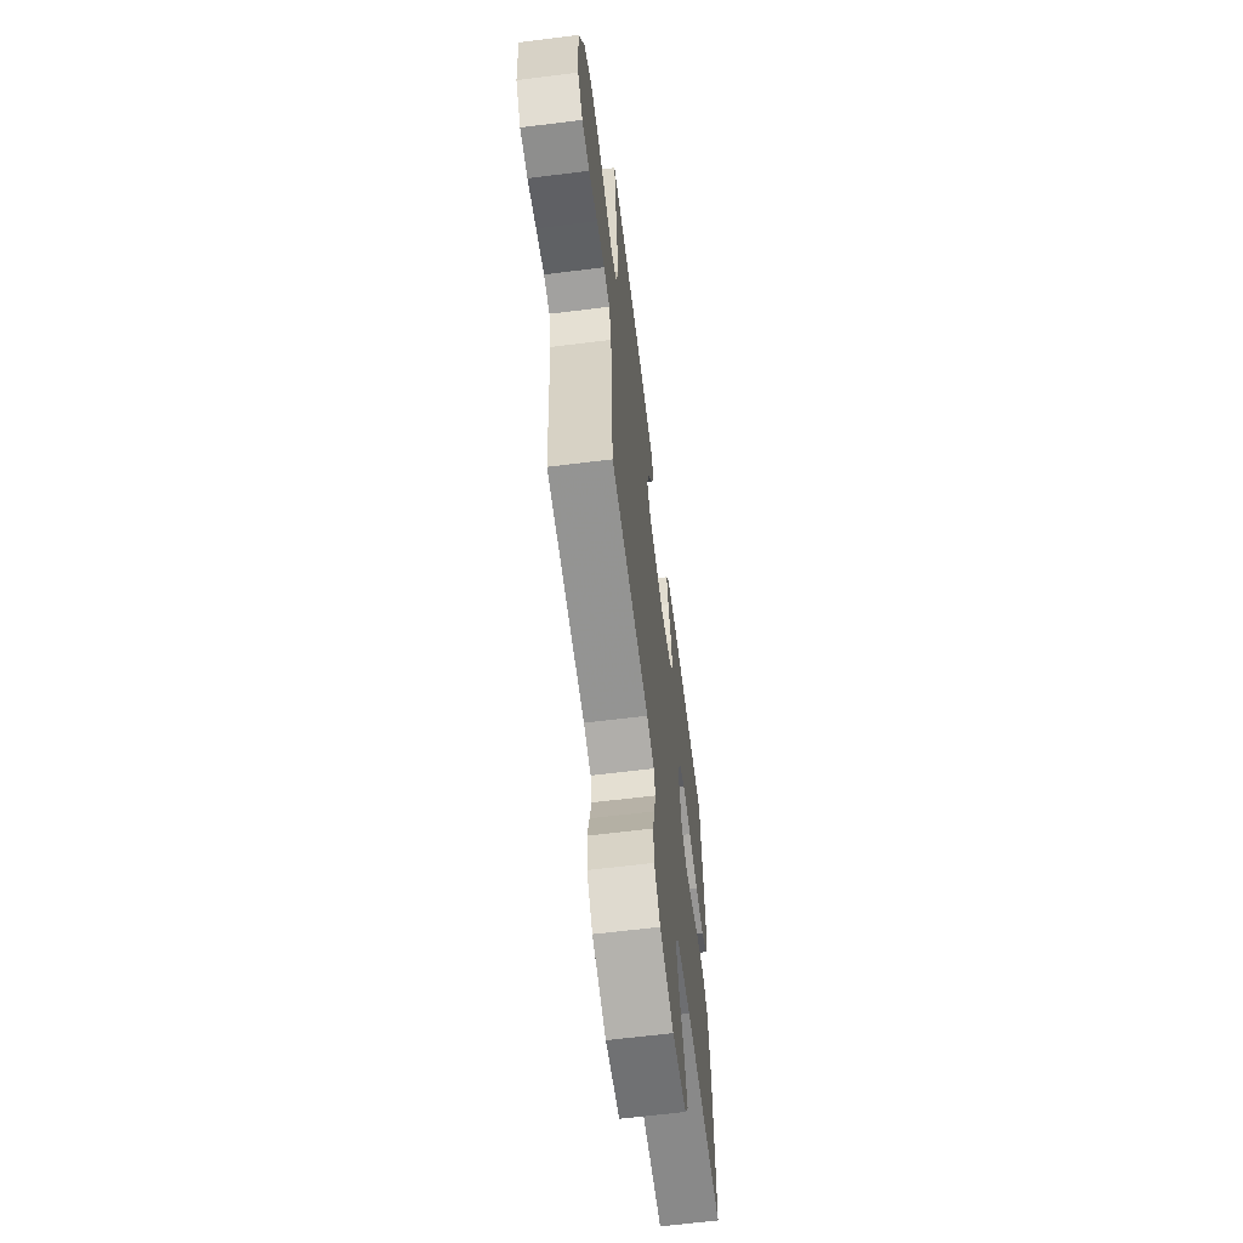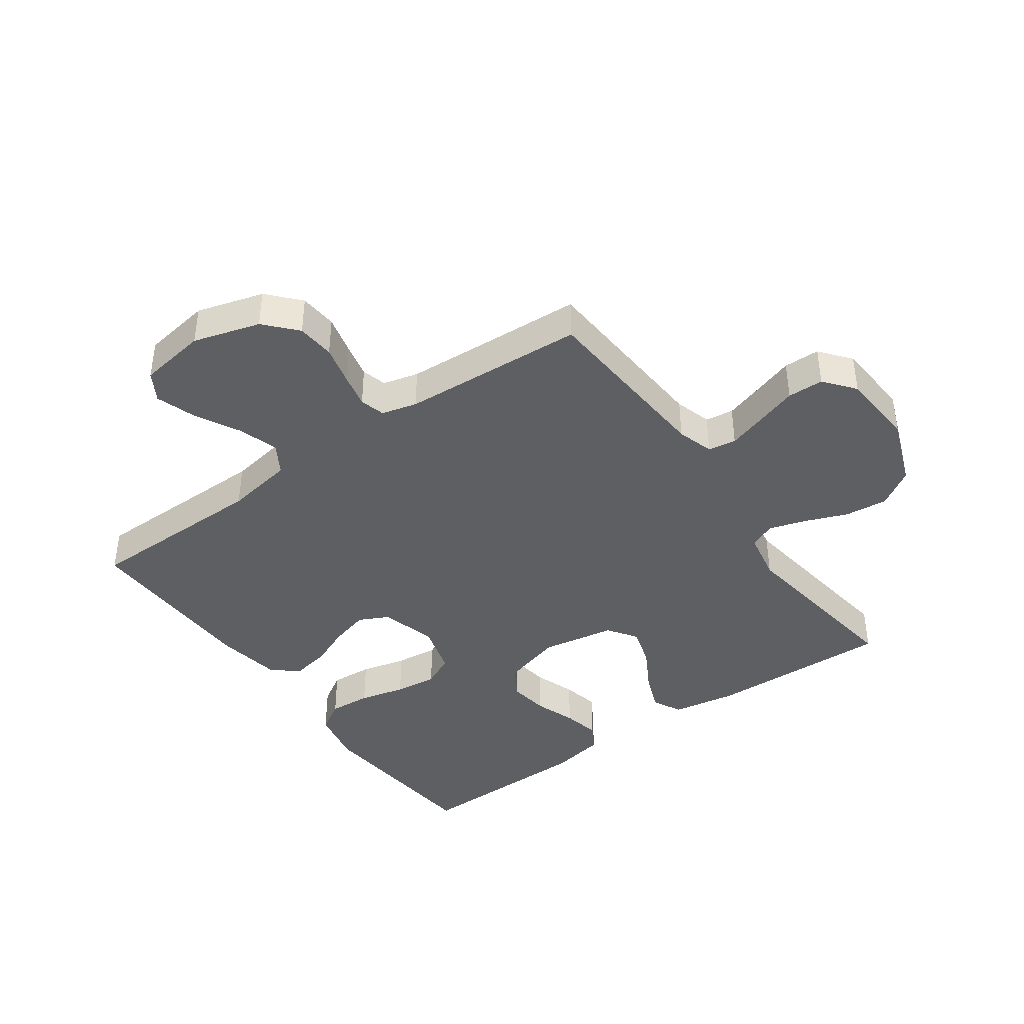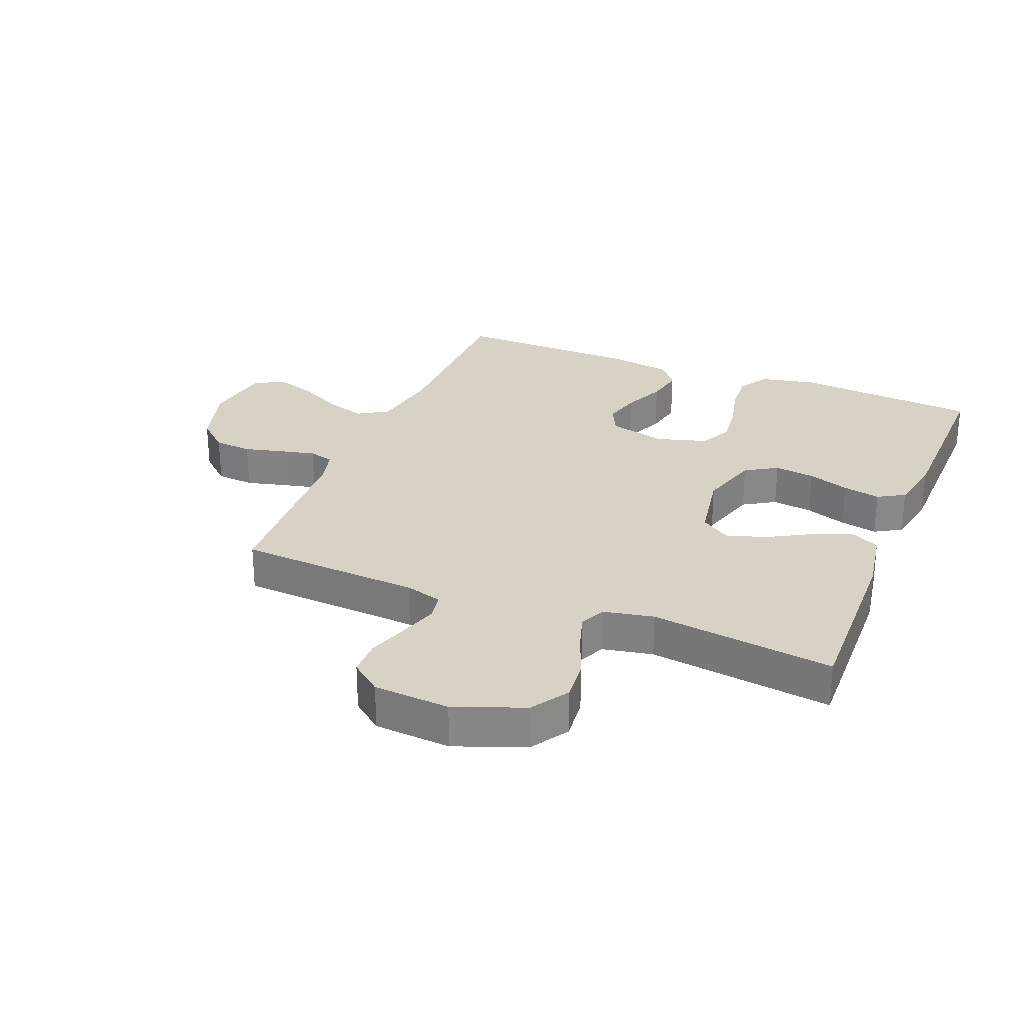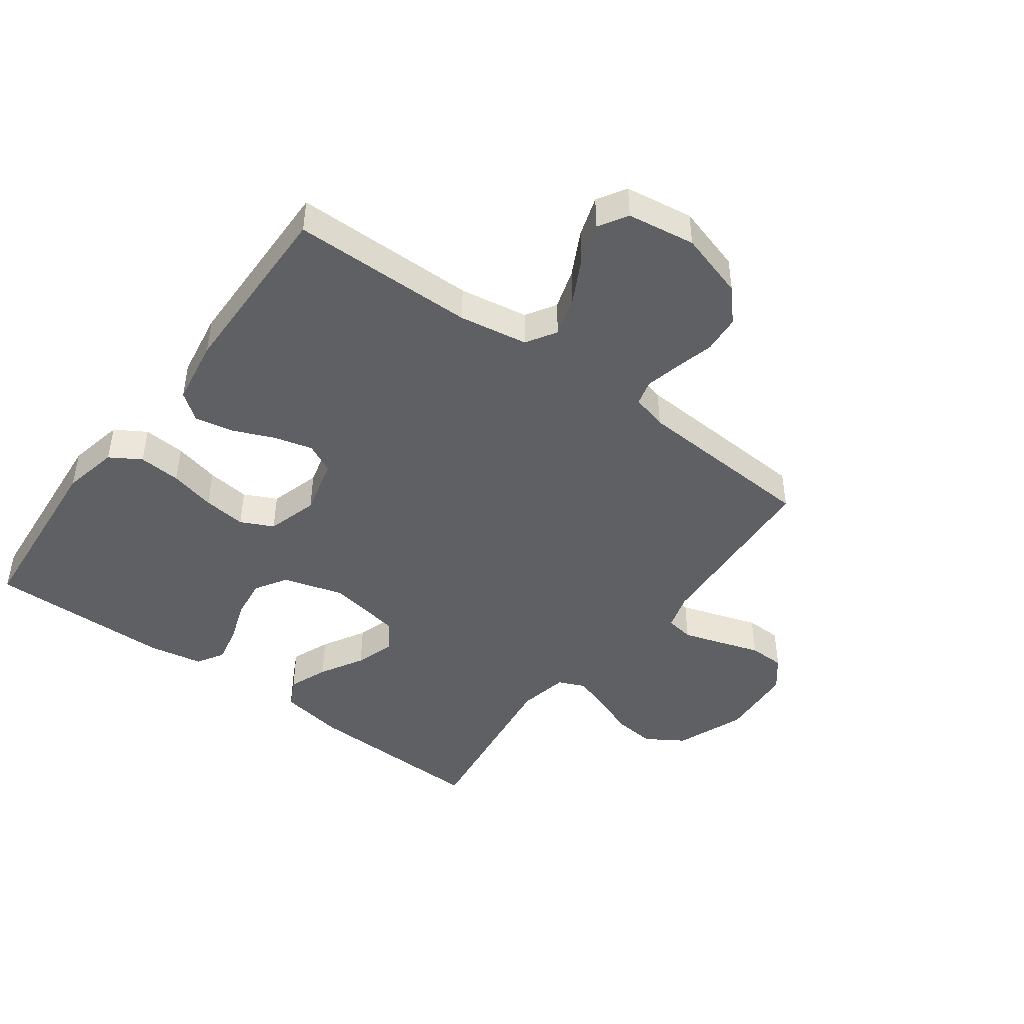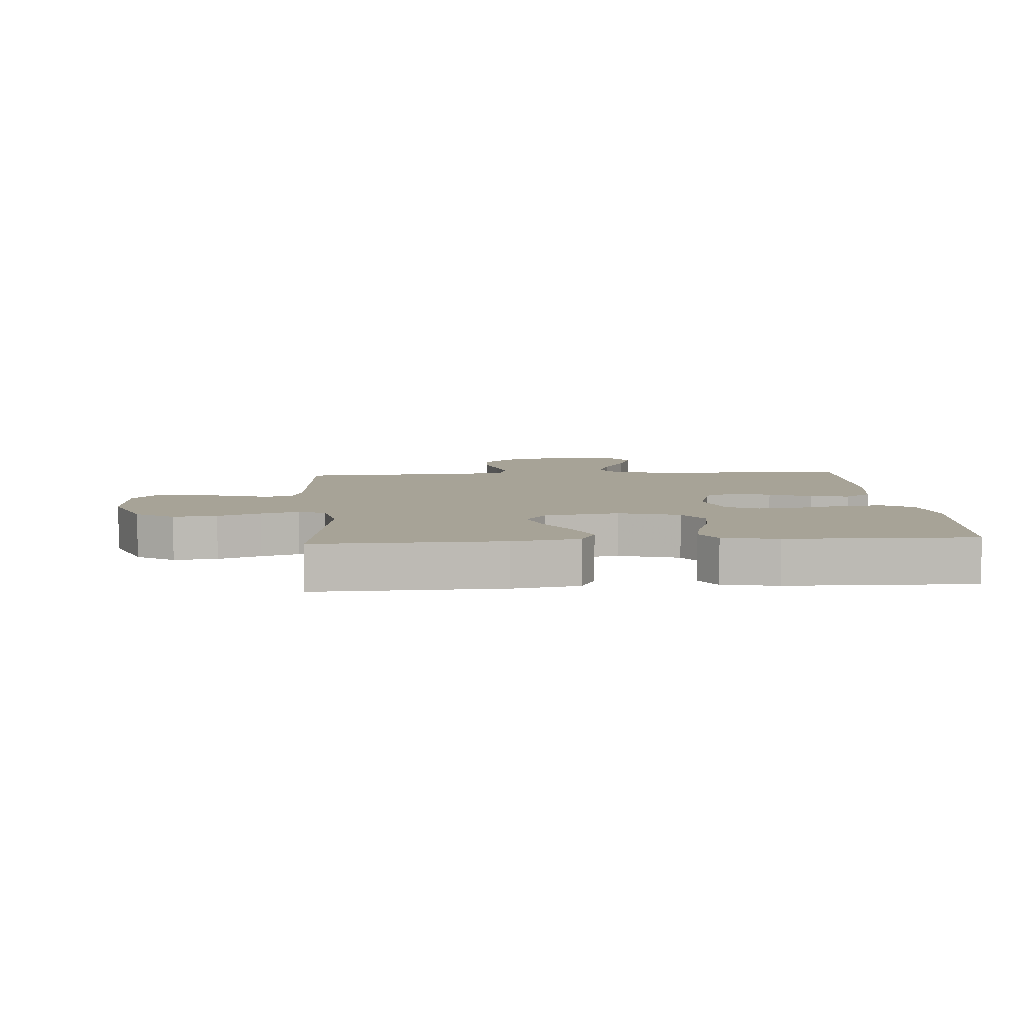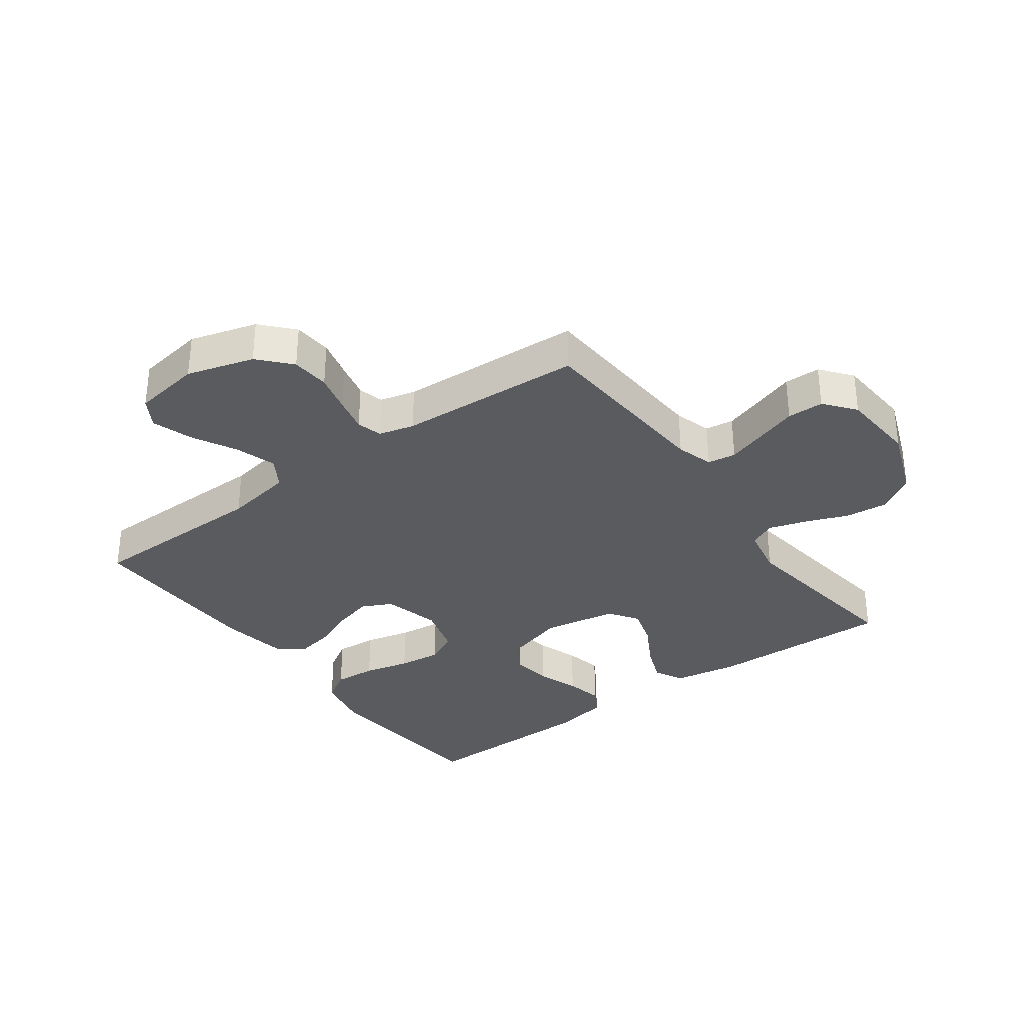
<metadata>
{"format":"obj","ext":"obj","renderer":"f3d","projection":"perspective","resolution":1024,"background":"white","views":[{"elev":-63.8,"azim":-82.8,"up":"+Z"},{"elev":-40.9,"azim":-144.5,"up":"+Y"},{"elev":27.6,"azim":-68.1,"up":"+Y"},{"elev":-45.1,"azim":143.4,"up":"+Y"},{"elev":6.7,"azim":-4.3,"up":"+Y"},{"elev":-33.3,"azim":-143.8,"up":"+Y"}]}
</metadata>
<code>
v 0.5 0.07 -0.5
v 0.2 0.07 -0.503
v 0.088 0.07 -0.522
v 0.058 0.07 -0.571
v 0.079 0.07 -0.637
v 0.117 0.07 -0.709
v 0.139 0.07 -0.775
v 0.111 0.07 -0.822
v 0 0.07 -0.839
v -0.109 0.07 -0.807
v -0.155 0.07 -0.756
v -0.16 0.07 -0.694
v -0.144 0.07 -0.63
v -0.131 0.07 -0.573
v -0.142 0.07 -0.532
v -0.2 0.07 -0.517
v -0.5 0.07 -0.5
v -0.52 0.07 -0.2
v -0.538 0.07 -0.14
v -0.584 0.07 -0.133
v -0.647 0.07 -0.153
v -0.714 0.07 -0.175
v -0.773 0.07 -0.174
v -0.813 0.07 -0.124
v -0.822 0.07 0
v -0.779 0.07 0.113
v -0.718 0.07 0.152
v -0.648 0.07 0.145
v -0.579 0.07 0.118
v -0.518 0.07 0.099
v -0.475 0.07 0.118
v -0.459 0.07 0.2
v -0.5 0.07 0.5
v -0.2 0.07 0.492
v -0.093 0.07 0.474
v -0.069 0.07 0.427
v -0.094 0.07 0.363
v -0.134 0.07 0.292
v -0.154 0.07 0.227
v -0.121 0.07 0.179
v 0 0.07 0.158
v 0.099 0.07 0.187
v 0.131 0.07 0.239
v 0.122 0.07 0.305
v 0.098 0.07 0.373
v 0.085 0.07 0.434
v 0.111 0.07 0.478
v 0.2 0.07 0.495
v 0.5 0.07 0.5
v 0.526 0.07 0.2
v 0.507 0.07 0.109
v 0.457 0.07 0.078
v 0.388 0.07 0.083
v 0.313 0.07 0.101
v 0.243 0.07 0.109
v 0.19 0.07 0.083
v 0.166 0.07 0
v 0.19 0.07 -0.093
v 0.239 0.07 -0.117
v 0.302 0.07 -0.1
v 0.37 0.07 -0.071
v 0.432 0.07 -0.059
v 0.476 0.07 -0.092
v 0.494 0.07 -0.2
v 0.5 0 -0.5
v 0.2 0 -0.503
v 0.088 0 -0.522
v 0.058 0 -0.571
v 0.079 0 -0.637
v 0.117 0 -0.709
v 0.139 0 -0.775
v 0.111 0 -0.822
v 0 0 -0.839
v -0.109 0 -0.807
v -0.155 0 -0.756
v -0.16 0 -0.694
v -0.144 0 -0.63
v -0.131 0 -0.573
v -0.142 0 -0.532
v -0.2 0 -0.517
v -0.5 0 -0.5
v -0.52 0 -0.2
v -0.538 0 -0.14
v -0.584 0 -0.133
v -0.647 0 -0.153
v -0.714 0 -0.175
v -0.773 0 -0.174
v -0.813 0 -0.124
v -0.822 0 0
v -0.779 0 0.113
v -0.718 0 0.152
v -0.648 0 0.145
v -0.579 0 0.118
v -0.518 0 0.099
v -0.475 0 0.118
v -0.459 0 0.2
v -0.5 0 0.5
v -0.2 0 0.492
v -0.093 0 0.474
v -0.069 0 0.427
v -0.094 0 0.363
v -0.134 0 0.292
v -0.154 0 0.227
v -0.121 0 0.179
v 0 0 0.158
v 0.099 0 0.187
v 0.131 0 0.239
v 0.122 0 0.305
v 0.098 0 0.373
v 0.085 0 0.434
v 0.111 0 0.478
v 0.2 0 0.495
v 0.5 0 0.5
v 0.526 0 0.2
v 0.507 0 0.109
v 0.457 0 0.078
v 0.388 0 0.083
v 0.313 0 0.101
v 0.243 0 0.109
v 0.19 0 0.083
v 0.166 0 0
v 0.19 0 -0.093
v 0.239 0 -0.117
v 0.302 0 -0.1
v 0.37 0 -0.071
v 0.432 0 -0.059
v 0.476 0 -0.092
v 0.494 0 -0.2
f 64 1 2
f 63 64 2
f 62 63 2
f 61 62 2
f 60 61 2
f 59 60 2 3
f 58 59 3 4
f 57 58 4
f 52 53 54
f 51 52 54
f 50 51 54
f 49 50 54
f 48 49 54
f 47 48 54
f 46 47 54
f 45 46 54
f 44 45 54
f 43 44 54 55
f 42 43 55 56
f 36 37 38
f 35 36 38
f 34 35 38
f 33 34 38
f 32 33 38
f 31 32 38 39
f 30 31 39 40
f 27 28 29
f 26 27 29
f 25 26 29
f 24 25 29
f 23 24 29
f 22 23 29
f 21 22 29
f 20 21 29 30
f 30 40 41
f 20 30 41
f 19 20 41
f 16 17 18
f 42 56 57
f 41 42 57
f 19 41 57
f 18 19 57
f 16 18 57
f 15 16 57
f 11 12 13
f 10 11 13
f 9 10 13
f 8 9 13
f 7 8 13
f 6 7 13
f 5 6 13
f 14 15 57 4
f 4 5 13 14
f 66 65 128
f 66 128 127
f 66 127 126
f 66 126 125
f 66 125 124
f 67 66 124 123
f 68 67 123 122
f 68 122 121
f 118 117 116
f 118 116 115
f 118 115 114
f 118 114 113
f 118 113 112
f 118 112 111
f 118 111 110
f 118 110 109
f 118 109 108
f 119 118 108 107
f 120 119 107 106
f 102 101 100
f 102 100 99
f 102 99 98
f 102 98 97
f 102 97 96
f 103 102 96 95
f 104 103 95 94
f 93 92 91
f 93 91 90
f 93 90 89
f 93 89 88
f 93 88 87
f 93 87 86
f 93 86 85
f 94 93 85 84
f 105 104 94
f 105 94 84
f 105 84 83
f 82 81 80
f 121 120 106
f 121 106 105
f 121 105 83
f 121 83 82
f 121 82 80
f 121 80 79
f 77 76 75
f 77 75 74
f 77 74 73
f 77 73 72
f 77 72 71
f 77 71 70
f 77 70 69
f 68 121 79 78
f 78 77 69 68
f 1 65 66 2
f 2 66 67 3
f 3 67 68 4
f 4 68 69 5
f 5 69 70 6
f 6 70 71 7
f 7 71 72 8
f 8 72 73 9
f 9 73 74 10
f 10 74 75 11
f 11 75 76 12
f 12 76 77 13
f 13 77 78 14
f 14 78 79 15
f 15 79 80 16
f 16 80 81 17
f 17 81 82 18
f 18 82 83 19
f 19 83 84 20
f 20 84 85 21
f 21 85 86 22
f 22 86 87 23
f 23 87 88 24
f 24 88 89 25
f 25 89 90 26
f 26 90 91 27
f 27 91 92 28
f 28 92 93 29
f 29 93 94 30
f 30 94 95 31
f 31 95 96 32
f 32 96 97 33
f 33 97 98 34
f 34 98 99 35
f 35 99 100 36
f 36 100 101 37
f 37 101 102 38
f 38 102 103 39
f 39 103 104 40
f 40 104 105 41
f 41 105 106 42
f 42 106 107 43
f 43 107 108 44
f 44 108 109 45
f 45 109 110 46
f 46 110 111 47
f 47 111 112 48
f 48 112 113 49
f 49 113 114 50
f 50 114 115 51
f 51 115 116 52
f 52 116 117 53
f 53 117 118 54
f 54 118 119 55
f 55 119 120 56
f 56 120 121 57
f 57 121 122 58
f 58 122 123 59
f 59 123 124 60
f 60 124 125 61
f 61 125 126 62
f 62 126 127 63
f 63 127 128 64
f 64 128 65 1

</code>
